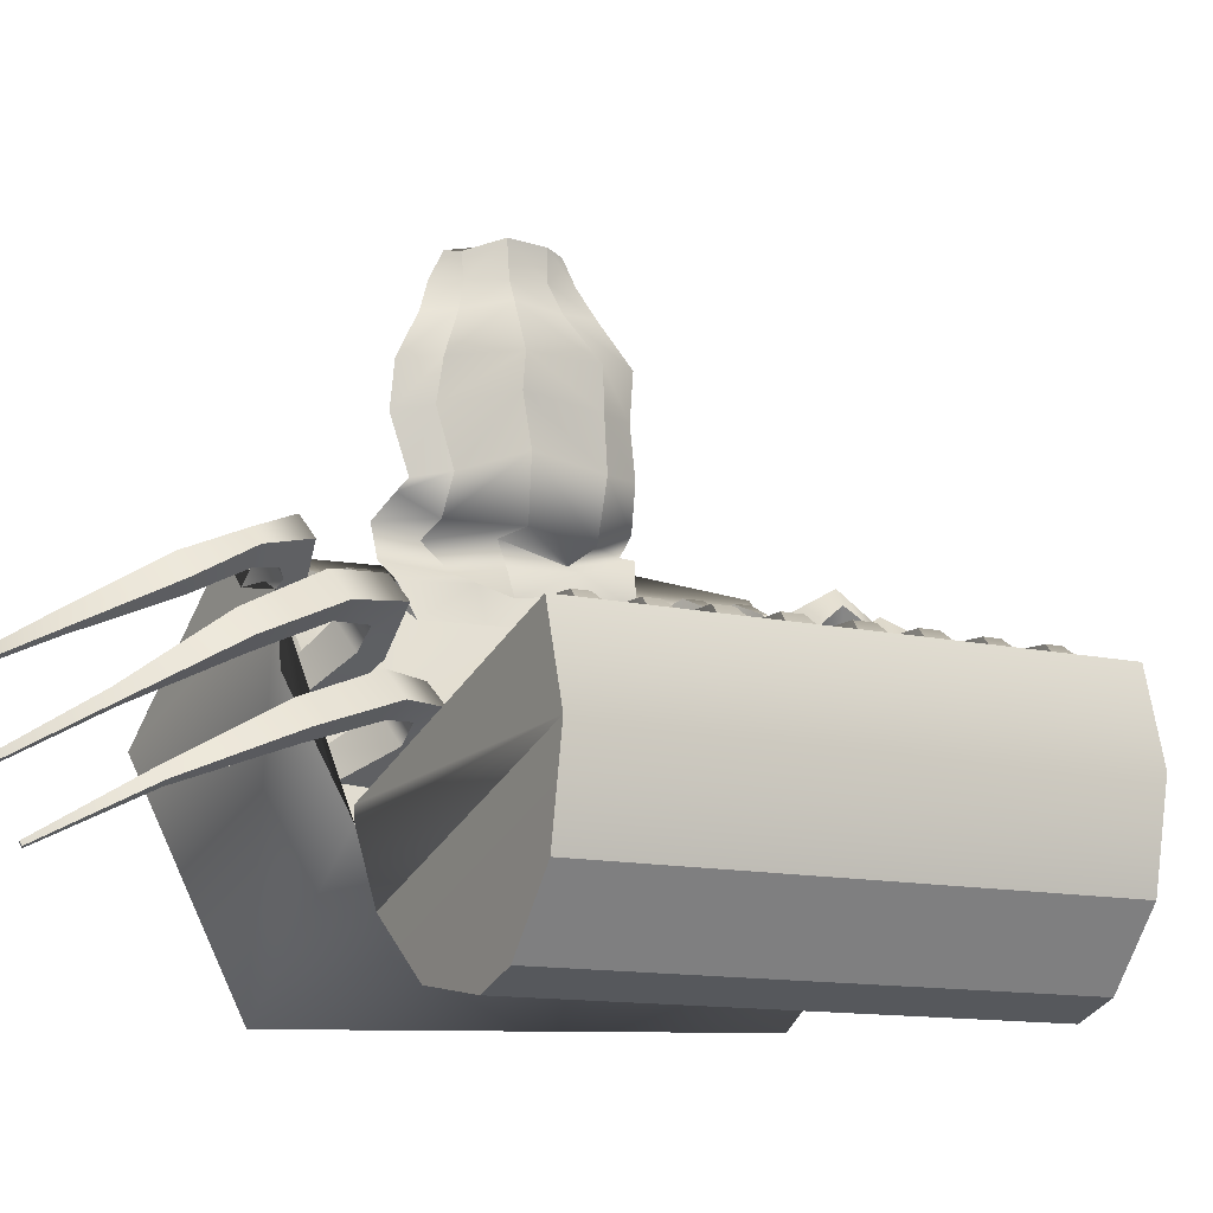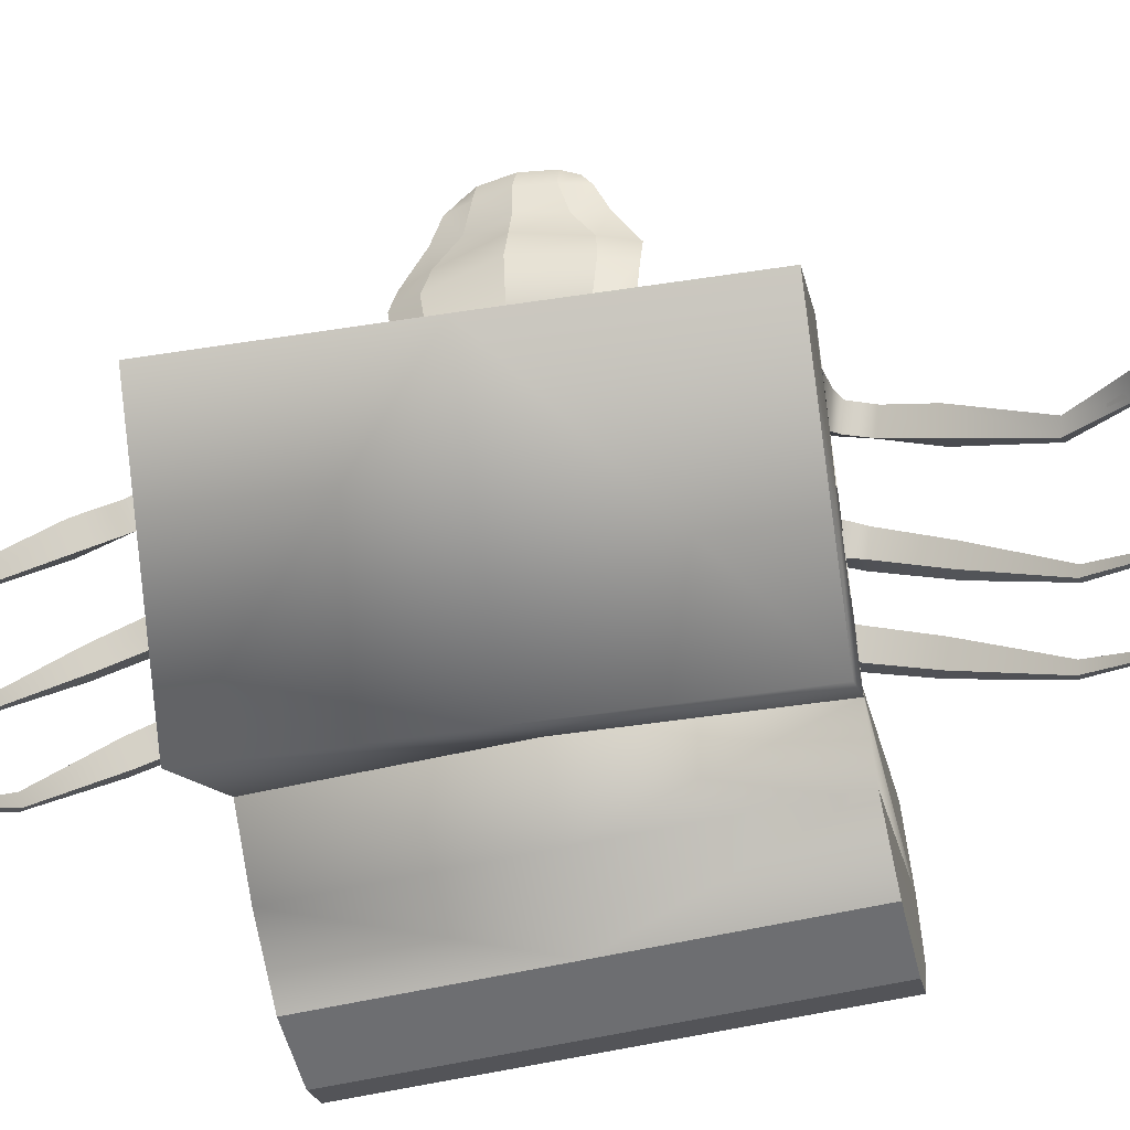
<metadata>
{"format":"obj","ext":"obj","renderer":"f3d","projection":"perspective","resolution":1024,"background":"white","views":[{"elev":-7.6,"azim":55.6,"up":"+Y"},{"elev":-48.3,"azim":-80.1,"up":"+Y"}]}
</metadata>
<code>
o cofreArana:Mesh
v 1.673 5.292 2.671
v 1.727 5.234 2.671
v 1.727 5.234 2.599
v 1.673 5.292 2.6
v 1.667 5.299 2.045
v 1.727 5.234 2.044
v 1.727 5.234 1.964
v 1.667 5.299 1.96
v 0.9844 4.087 6.249
v 1.016 4.099 6.274
v 0.8366 4.176 6.2
v 0.7226 4.187 6.127
v 2.153 3.145 6.423
v 2.2 3.158 6.449
v 2.153 3.218 6.466
v 2.115 3.197 6.439
v 2.862 2.498 6.217
v 2.903 2.514 6.238
v 2.864 2.561 6.249
v 2.827 2.545 6.23
v 3.245 2.801 -9e-06
v 3.247 2.801 2.999
v 3.247 2.801 3.167
v 1.281 0.9973 3.168
v 1.282 0.9953 0
v 5.682 4.574 0.4634
v 5.698 4.539 0.4648
v 5.695 4.54 0.5024
v 5.68 4.575 0.5017
v 5.636 4.598 1.176
v 5.652 4.561 1.179
v 5.65 4.562 1.213
v 5.633 4.599 1.214
v 5.589 4.622 1.882
v 5.607 4.582 1.886
v 5.605 4.583 1.922
v 5.587 4.623 1.921
v 5.544 4.644 2.589
v 5.561 4.605 2.593
v 5.559 4.606 2.627
v 5.542 4.645 2.625
v 0.5741 5.612 1.237
v 0.9287 5.322 1.584
v 1.188 5.376 1.52
v 0.8521 5.62 1.543
v 1.222 5.003 1.306
v 1.672 5.292 -2.671
v 1.672 5.292 -2.6
v 1.727 5.234 -2.599
v 1.727 5.234 -2.671
v 1.648 5.296 -2.046
v 1.648 5.296 -1.961
v 1.707 5.232 -1.965
v 1.708 5.232 -2.045
v 0.2977 2.994 -5.835
v 0.2486 3.042 -5.854
v 0.2762 3.043 -5.884
v 0.3215 3 -5.868
v 1.209 2.157 -5.872
v 1.163 2.202 -5.89
v 1.189 2.215 -5.932
v 1.245 2.162 -5.914
v 1.806 1.344 -5.442
v 1.764 1.384 -5.458
v 1.791 1.39 -5.494
v 1.835 1.349 -5.481
v 1.282 0.9953 -3.169
v 3.449 2.701 -3.158
v 3.247 2.801 -2.999
v 5.729 4.551 -0.2569
v 5.731 4.55 -0.2952
v 5.747 4.515 -0.2917
v 5.744 4.516 -0.2541
v 5.775 4.53 -0.9694
v 5.777 4.529 -1.008
v 5.793 4.492 -1.002
v 5.791 4.493 -0.9686
v 5.82 4.509 -1.676
v 5.822 4.508 -1.715
v 5.839 4.468 -1.711
v 5.837 4.469 -1.675
v 5.866 4.486 -2.383
v 5.868 4.485 -2.419
v 5.885 4.446 -2.416
v 5.883 4.447 -2.382
v 0.6666 5.789 -1.198
v 0.9758 5.843 -1.47
v 0.9358 5.333 -1.522
v 0.9287 5.322 -1.584
v 1.222 5.003 -1.306
v 5.847 1.137 0.2211
v 6.359 1.372 0.2468
v 6.156 1.471 3.376
v 5.644 1.236 3.35
v 6.9 3.474 3.36
v 6.544 4.509 3.304
v 6.387 4.436 3.298
v 6 4.259 3.282
v 3.213 2.98 3.155
v 3.693 2.001 3.199
v 7.102 3.375 0.2313
v 6.747 4.41 0.1755
v 6.755 2.327 3.387
v 6.957 2.228 0.2583
v 4.607 1.341 3.28
v 3.895 1.901 0.07062
v 4.81 1.242 0.1507
v 0.74 8.547 0.5821
v 0.704 8.562 0.09739
v 0.7885 8.224 0.08905
v 0.8806 8.177 0.6951
v 1.062 8.603 0.1391
v 0.934 8.569 0.6041
v 1.014 8.228 0.7125
v 1.155 8.365 0.1369
v 0.8223 8.542 0.9566
v 0.9141 8.185 1.116
v 0.7362 7.781 0.06121
v 0.8472 7.651 0.9735
v 1.224 7.674 1.016
v 1.367 7.813 0.1311
v 0.9936 7.642 1.443
v 0.655 7.28 0.03317
v 0.7329 7.105 0.9948
v 1.117 7.194 1.039
v 1.268 7.421 0.1041
v 0.8599 7.128 1.425
v 0.8774 6.651 0.02169
v 0.9367 6.419 0.8844
v 1.297 6.507 0.9288
v 1.414 6.783 0.08772
v 1.072 6.439 1.317
v 1.026 6.456 0.02197
v 0.9517 6.404 0.9506
v 1.154 6.04 0.9862
v 1.338 6.023 0.07916
v 1.016 6.288 1.439
v 0.9168 8.98 0.1428
v 0.8808 8.846 0.8126
v 0.8783 8.864 0.6041
v 1.05 9.031 0.1601
v 0.7728 8.847 0.5818
v 0.792 8.932 0.1265
v 0.7335 5.975 0.05839
v 0.6643 5.887 0.9371
v 1.022 5.528 0.7968
v 0.8617 5.66 0.02922
v 0.6945 6.024 1.534
v 0.6258 6.106 0.9644
v 0.459 5.912 0.03157
v 0.6809 5.591 -0
v 1.712 5.1 3.154
v 1.047 5.193 3.169
v 0.6809 5.591 3.169
v -1.283 3.785 3.169
v 2.881 3.199 3.169
v 2.587 3.518 3.169
v 2.14 4.004 3.169
v 1.853 4.316 3.169
v -1.304 3.767 -0.0519
v 1.848 4.323 2.842
v 1.355 4.858 2.917
v 0.9283 5.322 2.441
v 1.221 5.003 2.437
v 1.221 5.003 2.207
v 0.9283 5.322 2.211
v 0.9283 5.322 1.794
v 1.221 5.003 1.811
v 0.9283 5.322 2.83
v 1.221 5.003 2.833
v 1.432 5.164 2.746
v 1.27 5.444 2.744
v 1.432 5.164 2.524
v 1.27 5.444 2.526
v 1.434 5.169 2.13
v 1.272 5.446 2.133
v 1.434 5.169 1.883
v 1.272 5.446 1.872
v 1.158 5.427 0.5684
v 0.9717 5.338 0.000844
v 1.831 5.212 2.885
v 1.836 5.183 3.142
v 1.091 5.146 2.929
v 1.604 5.531 2.97
v 1.583 5.54 3.224
v 2.163 5.543 2.984
v 1.978 5.271 3.261
v 1.967 5.799 3.06
v 1.775 5.558 3.327
v 2.229 5.433 3.593
v 2.053 5.226 3.603
v 2.092 5.605 3.635
v 1.854 5.507 3.668
v 2.158 5.077 4.284
v 1.912 4.943 4.214
v 1.958 5.337 4.342
v 1.711 5.226 4.279
v 1.856 4.55 5.413
v 1.735 4.711 5.448
v 1.752 4.501 5.366
v 1.623 4.683 5.408
v 2.184 3.957 2.824
v 2.607 4.394 2.492
v 2.682 4.426 2.833
v 2.328 4.782 2.628
v 2.439 4.759 2.934
v 3.151 4.872 2.547
v 2.995 4.646 2.864
v 2.932 5.151 2.649
v 2.752 4.978 2.965
v 3.43 4.801 3.327
v 3.122 4.637 3.344
v 3.184 5.106 3.424
v 2.925 4.907 3.426
v 3.377 4.424 4.262
v 3.09 4.287 4.207
v 3.164 4.687 4.342
v 2.92 4.52 4.278
v 3.034 3.798 5.411
v 2.937 3.923 5.447
v 2.935 3.763 5.376
v 2.856 3.872 5.409
v 2.914 3.163 2.798
v 3.165 3.473 2.35
v 3.274 3.521 2.704
v 2.611 3.492 2.829
v 2.918 3.827 2.473
v 3.024 3.863 2.795
v 3.619 3.861 2.433
v 3.53 3.718 2.732
v 3.416 4.113 2.528
v 3.297 4.036 2.817
v 3.912 3.875 3.035
v 3.629 3.712 3.073
v 3.663 4.169 3.119
v 3.409 4.013 3.153
v 3.903 3.583 3.977
v 3.653 3.452 3.964
v 3.679 3.849 4.05
v 3.454 3.724 4.036
v 3.649 3.083 5.247
v 3.533 3.025 5.235
v 3.544 3.207 5.28
v 3.441 3.151 5.268
v 6.2 4.159 0.1481
v 6.19 4.164 0.3089
v 6.58 4.343 0.3368
v 6.591 4.338 0.1676
v 6.552 4.357 0.7647
v 6.163 4.177 0.7296
v 6.142 4.188 1.053
v 6.533 4.366 1.057
v 6.506 4.379 1.462
v 6.12 4.199 1.403
v 6.097 4.21 1.766
v 6.486 4.389 1.777
v 6.453 4.4 2.146
v 6.074 4.222 2.116
v 6.051 4.233 2.486
v 6.439 4.411 2.49
v 6.025 4.359 0.382
v 6.257 4.576 0.3951
v 6.009 4.367 0.63
v 6.241 4.584 0.6473
v 5.973 4.383 1.113
v 6.205 4.599 1.112
v 5.96 4.39 1.319
v 6.189 4.606 1.35
v 5.929 4.416 1.832
v 6.142 4.614 1.835
v 5.917 4.422 2.022
v 6.129 4.621 2.039
v 5.879 4.432 2.543
v 6.097 4.634 2.542
v 6.029 4.244 2.829
v 5.867 4.438 2.733
v 6.416 4.422 2.852
v 6.084 4.641 2.743
v 2.893 3.186 -0.000121
v 1.221 5.003 -0
v 1.221 5.003 0.4873
v 6.009 4.254 3.141
v 6.396 4.432 3.16
v 3.222 2.975 3.002
v 3.415 2.879 0.008535
v 6.049 1.037 -2.908
v 6.561 1.273 -2.882
v 7.304 3.275 -2.898
v 4.098 1.802 -3.058
v 3.62 2.78 -3.138
v 6.405 4.06 -2.986
v 6.792 4.238 -2.963
v 6.949 4.31 -2.953
v 7.16 2.129 -2.871
v 5.012 1.142 -2.978
v 0.8448 8.597 -0.3667
v 1.011 8.238 -0.484
v 1.144 8.29 -0.4666
v 1.039 8.619 -0.3435
v 1.135 8.29 -0.8839
v 1.007 8.63 -0.7128
v 1.041 7.734 -0.8145
v 1.417 7.757 -0.7725
v 1.287 7.769 -1.24
v 0.9346 7.182 -0.9014
v 1.319 7.271 -0.8569
v 1.149 7.238 -1.292
v 1.134 6.518 -0.8283
v 1.484 6.607 -0.7848
v 1.36 6.588 -1.216
v 0.9832 6.241 -0.8951
v 1.227 5.903 -0.8321
v 1.128 6.079 -1.326
v 1.099 8.981 -0.2972
v 1.029 8.917 -0.5289
v 0.8734 8.894 -0.3284
v 1.085 5.643 -0.7338
v 0.7345 5.756 -0.8
v 0.7731 5.894 -1.424
v 0.5259 5.97 -0.9501
v 1.34 4.874 -3.169
v 1.853 4.316 -3.169
v 2.14 4.004 -3.169
v 2.626 3.537 -2.983
v 2.881 3.199 -3.169
v -1.283 3.786 -3.169
v 0.6809 5.591 -3.169
v 1.029 5.215 -3.171
v 1.847 4.323 -2.842
v 1.355 4.858 -2.917
v 0.9283 5.322 -2.441
v 0.9283 5.322 -2.211
v 1.219 5.005 -2.207
v 1.221 5.003 -2.437
v 0.9283 5.322 -1.794
v 1.221 5.003 -1.811
v 0.9212 5.34 -2.831
v 1.262 5.444 -2.745
v 1.432 5.164 -2.746
v 1.221 5.003 -2.833
v 1.403 5.148 -2.549
v 1.262 5.444 -2.527
v 1.27 5.446 -2.133
v 1.421 5.171 -2.131
v 1.4 5.163 -1.897
v 1.272 5.446 -1.872
v 1.055 5.4 -0.594
v 1.618 5.015 -3.436
v 1.662 5.119 -3.203
v 1.319 5.357 -3.161
v 1.091 5.146 -2.929
v 1.242 5.298 -3.457
v 1.721 5.072 -3.605
v 1.923 5.425 -3.464
v 1.684 5.635 -3.561
v 1.474 5.313 -3.698
v 1.73 4.933 -3.929
v 1.876 5.143 -4.017
v 1.713 5.286 -4.072
v 1.487 5.169 -4.02
v 1.504 4.472 -4.387
v 1.712 4.595 -4.547
v 1.473 4.813 -4.627
v 1.259 4.71 -4.48
v 1.255 3.738 -5.384
v 1.11 3.874 -5.434
v 1.17 3.698 -5.303
v 1.013 3.851 -5.363
v 2.615 4.439 -3.111
v 2.644 4.507 -2.769
v 2.184 3.957 -2.824
v 2.301 4.836 -2.916
v 2.321 4.725 -3.222
v 2.883 4.643 -3.294
v 3.1 4.953 -3.115
v 2.836 5.188 -3.219
v 2.59 4.929 -3.405
v 2.868 4.496 -3.768
v 3.15 4.66 -3.892
v 2.858 4.921 -3.99
v 2.63 4.728 -3.858
v 2.624 3.908 -4.45
v 2.869 4.025 -4.624
v 2.618 4.251 -4.705
v 2.419 4.107 -4.527
v 2.275 3.087 -5.396
v 2.159 3.194 -5.434
v 2.194 3.062 -5.324
v 2.098 3.156 -5.361
v 3.295 3.596 -2.946
v 3.321 3.691 -2.58
v 2.914 3.163 -2.798
v 3.013 3.981 -2.726
v 2.611 3.492 -2.829
v 2.997 3.89 -3.054
v 3.505 3.759 -3.128
v 3.677 4.001 -2.955
v 3.43 4.207 -3.056
v 3.227 4.031 -3.233
v 3.481 3.622 -3.454
v 3.741 3.776 -3.582
v 3.45 4.026 -3.673
v 3.217 3.879 -3.554
v 3.223 3.045 -4.134
v 3.439 3.151 -4.283
v 3.178 3.379 -4.362
v 2.985 3.277 -4.224
v 2.717 2.176 -5.029
v 2.815 2.221 -5.102
v 2.694 2.327 -5.139
v 2.606 2.283 -5.071
v 6.601 4.332 -0.001504
v 6.211 4.153 -0.01274
v 6.629 4.319 -0.4294
v 6.648 4.309 -0.7216
v 6.259 4.13 -0.7567
v 6.238 4.14 -0.4334
v 6.674 4.296 -1.127
v 6.694 4.286 -1.442
v 6.306 4.108 -1.469
v 6.282 4.119 -1.107
v 6.718 4.274 -1.82
v 6.74 4.264 -2.155
v 6.353 4.085 -2.19
v 6.329 4.097 -1.82
v 6.29 4.56 -0.1155
v 6.057 4.344 -0.1187
v 6.074 4.336 -0.3667
v 6.306 4.552 -0.3677
v 6.33 4.537 -0.8333
v 6.052 4.331 -0.8227
v 6.113 4.315 -1.057
v 6.346 4.529 -1.071
v 6.362 4.507 -1.558
v 6.149 4.308 -1.569
v 6.161 4.302 -1.759
v 6.375 4.5 -1.762
v 6.408 4.482 -2.264
v 6.185 4.282 -2.275
v 6.203 4.273 -2.471
v 6.376 4.074 -2.533
v 6.421 4.475 -2.465
v 6.763 4.252 -2.517
v 1.221 5.003 -0.4873
v 6.783 4.242 -2.825
v 6.396 4.064 -2.844
v 3.609 2.785 -2.984
f 1 2 3 4
f 5 6 7 8
f 9 10 11 12
f 13 14 15 16
f 17 18 19 20
f 21 22 23 24 25
f 26 27 28 29
f 30 31 32 33
f 34 35 36 37
f 38 39 40 41
f 42 43 44 45
f 43 46 44
f 47 48 49 50
f 51 52 53 54
f 55 56 57 58
f 59 60 61 62
f 63 64 65 66
f 21 25 67 68 69
f 70 71 72 73
f 74 75 76 77
f 78 79 80 81
f 82 83 84 85
f 86 87 88 89
f 89 88 90
f 91 92 93 94
f 95 96 97 98 99 23 100
f 96 95 101 102
f 101 95 103 104
f 95 100 105 103
f 100 106 107 105
f 104 103 93 92
f 103 105 94 93
f 105 107 91 94
f 108 109 110 111
f 112 113 114 115
f 113 116 117 114
f 116 108 111 117
f 111 110 118 119
f 115 114 120 121
f 114 117 122 120
f 117 111 119 122
f 119 118 123 124
f 121 120 125 126
f 120 122 127 125
f 122 119 124 127
f 124 123 128 129
f 126 125 130 131
f 125 127 132 130
f 127 124 129 132
f 129 128 133 134
f 131 130 135 136
f 130 132 137 135
f 132 129 134 137
f 138 139 140 141
f 142 139 138 143
f 141 140 113 112
f 140 139 116 113
f 139 142 108 116
f 142 143 109 108
f 144 145 146 147
f 145 148 45 146
f 148 149 42 45
f 150 151 42 149
f 152 153 154 155 24 23 156 157 158 159
f 160 25 24 155
f 161 162 152 159
f 163 164 165 166
f 167 168 46 43
f 169 170 171 172
f 170 164 173 171
f 164 163 174 173
f 163 169 172 174
f 174 172 1 4
f 173 174 4 3
f 171 173 3 2
f 172 171 2 1
f 166 165 175 176
f 165 168 177 175
f 168 167 178 177
f 167 166 176 178
f 176 175 6 5
f 178 176 5 8
f 177 178 8 7
f 175 177 7 6
f 146 45 44 179
f 145 144 136 135
f 148 145 135 137
f 149 148 137 134
f 133 150 149 134
f 180 147 146 179
f 152 162 181 182
f 162 183 184 181
f 183 153 185 184
f 153 152 182 185
f 182 181 186 187
f 181 184 188 186
f 184 185 189 188
f 185 182 187 189
f 187 186 190 191
f 186 188 192 190
f 188 189 193 192
f 189 187 191 193
f 191 190 194 195
f 190 192 196 194
f 192 193 197 196
f 193 191 195 197
f 198 199 11 10
f 200 198 10 9
f 201 200 9 12
f 199 201 12 11
f 195 194 198 200
f 197 195 200 201
f 196 197 201 199
f 194 196 199 198
f 158 202 203 204
f 202 161 205 203
f 161 159 206 205
f 159 158 204 206
f 204 203 207 208
f 203 205 209 207
f 205 206 210 209
f 206 204 208 210
f 208 207 211 212
f 207 209 213 211
f 209 210 214 213
f 210 208 212 214
f 212 211 215 216
f 211 213 217 215
f 213 214 218 217
f 214 212 216 218
f 219 220 15 14
f 221 219 14 13
f 222 221 13 16
f 220 222 16 15
f 215 217 220 219
f 216 215 219 221
f 218 216 221 222
f 217 218 222 220
f 156 223 224 225
f 223 226 227 224
f 226 157 228 227
f 157 156 225 228
f 225 224 229 230
f 224 227 231 229
f 227 228 232 231
f 228 225 230 232
f 230 229 233 234
f 229 231 235 233
f 231 232 236 235
f 232 230 234 236
f 234 233 237 238
f 233 235 239 237
f 235 236 240 239
f 236 234 238 240
f 238 237 241 242
f 237 239 243 241
f 239 240 244 243
f 240 238 242 244
f 241 243 19 18
f 242 241 18 17
f 244 242 17 20
f 243 244 20 19
f 226 202 158 157
f 169 154 153 183
f 170 169 183 162
f 245 246 247 248
f 249 250 251 252
f 253 254 255 256
f 257 258 259 260
f 247 246 261 262
f 246 250 263 261
f 250 249 264 263
f 249 247 262 264
f 252 251 265 266
f 251 254 267 265
f 254 253 268 267
f 253 252 266 268
f 256 255 269 270
f 255 258 271 269
f 258 257 272 271
f 257 256 270 272
f 260 259 273 274
f 259 275 276 273
f 275 277 278 276
f 277 260 274 278
f 264 262 26 29
f 263 264 29 28
f 261 263 28 27
f 262 261 27 26
f 268 266 30 33
f 267 268 33 32
f 265 267 32 31
f 266 265 31 30
f 272 270 34 37
f 271 272 37 36
f 269 271 36 35
f 270 269 35 34
f 278 274 38 41
f 276 278 41 40
f 273 276 40 39
f 274 273 39 38
f 226 223 46 168
f 161 164 170 162
f 202 165 164 161
f 226 168 165 202
f 279 223 22 21
f 156 23 22 223
f 280 281 46 223 279
f 275 282 283 277
f 97 283 282 98
f 23 22 21 106 100
f 282 284 99 98
f 259 258 255 254 251 250 246 245 285 284 282 275
f 248 247 249 252 253 256 257 260 277 283 97 96 102
f 99 284 22 23
f 281 280 180 179
f 179 44 46 281
f 163 166 167 43 42 154 169
f 160 155 154 42 151
f 91 286 287 92
f 288 289 68 290 291 292 293
f 293 102 101 288
f 101 104 294 288
f 288 294 295 289
f 289 295 107 106
f 104 92 287 294
f 294 287 286 295
f 295 286 91 107
f 296 297 110 109
f 112 115 298 299
f 299 298 300 301
f 301 300 297 296
f 297 302 118 110
f 115 121 303 298
f 298 303 304 300
f 300 304 302 297
f 302 305 123 118
f 121 126 306 303
f 303 306 307 304
f 304 307 305 302
f 305 308 128 123
f 126 131 309 306
f 306 309 310 307
f 307 310 308 305
f 308 311 133 128
f 131 136 312 309
f 309 312 313 310
f 310 313 311 308
f 138 141 314 315
f 316 143 138 315
f 141 112 299 314
f 314 299 301 315
f 315 301 296 316
f 316 296 109 143
f 144 147 317 318
f 318 317 87 319
f 319 87 86 320
f 150 320 86 151
f 321 322 323 324 325 68 67 326 327 328
f 160 326 67 25
f 329 322 321 330
f 331 332 333 334
f 335 89 90 336
f 337 338 339 340
f 340 339 341 334
f 334 341 342 331
f 331 342 338 337
f 342 48 47 338
f 341 49 48 342
f 339 50 49 341
f 338 47 50 339
f 332 343 344 333
f 333 344 345 336
f 336 345 346 335
f 335 346 343 332
f 343 51 54 344
f 346 52 51 343
f 345 53 52 346
f 344 54 53 345
f 317 347 88 87
f 318 312 136 144
f 319 313 312 318
f 320 311 313 319
f 133 311 320 150
f 180 347 317 147
f 321 348 349 330
f 330 349 350 351
f 351 350 352 328
f 328 352 348 321
f 348 353 354 349
f 349 354 355 350
f 350 355 356 352
f 352 356 353 348
f 353 357 358 354
f 354 358 359 355
f 355 359 360 356
f 356 360 357 353
f 357 361 362 358
f 358 362 363 359
f 359 363 364 360
f 360 364 361 357
f 365 58 57 366
f 367 55 58 365
f 368 56 55 367
f 366 57 56 368
f 361 367 365 362
f 364 368 367 361
f 363 366 368 364
f 362 365 366 363
f 323 369 370 371
f 371 370 372 329
f 329 372 373 322
f 322 373 369 323
f 369 374 375 370
f 370 375 376 372
f 372 376 377 373
f 373 377 374 369
f 374 378 379 375
f 375 379 380 376
f 376 380 381 377
f 377 381 378 374
f 378 382 383 379
f 379 383 384 380
f 380 384 385 381
f 381 385 382 378
f 386 62 61 387
f 388 59 62 386
f 389 60 59 388
f 387 61 60 389
f 383 386 387 384
f 382 388 386 383
f 385 389 388 382
f 384 387 389 385
f 325 390 391 392
f 392 391 393 394
f 394 393 395 324
f 324 395 390 325
f 390 396 397 391
f 391 397 398 393
f 393 398 399 395
f 395 399 396 390
f 396 400 401 397
f 397 401 402 398
f 398 402 403 399
f 399 403 400 396
f 400 404 405 401
f 401 405 406 402
f 402 406 407 403
f 403 407 404 400
f 404 408 409 405
f 405 409 410 406
f 406 410 411 407
f 407 411 408 404
f 409 66 65 410
f 408 63 66 409
f 411 64 63 408
f 410 65 64 411
f 394 324 323 371
f 337 351 328 327
f 340 330 351 337
f 245 248 412 413
f 414 415 416 417
f 418 419 420 421
f 422 423 424 425
f 412 426 427 413
f 413 427 428 417
f 417 428 429 414
f 414 429 426 412
f 415 430 431 416
f 416 431 432 421
f 421 432 433 418
f 418 433 430 415
f 419 434 435 420
f 420 435 436 425
f 425 436 437 422
f 422 437 434 419
f 423 438 439 424
f 424 439 440 441
f 441 440 442 443
f 443 442 438 423
f 429 71 70 426
f 428 72 71 429
f 427 73 72 428
f 426 70 73 427
f 433 75 74 430
f 432 76 75 433
f 431 77 76 432
f 430 74 77 431
f 437 79 78 434
f 436 80 79 437
f 435 81 80 436
f 434 78 81 435
f 442 83 82 438
f 440 84 83 442
f 439 85 84 440
f 438 82 85 439
f 394 336 90 392
f 329 330 340 334
f 371 329 334 333
f 394 371 333 336
f 279 21 69 392
f 325 392 69 68
f 280 279 392 90 444
f 441 443 445 446
f 292 291 446 445
f 68 289 106 21 69
f 446 291 290 447
f 424 441 446 447 285 245 413 417 416 421 420 425
f 248 102 293 292 445 443 423 422 419 418 415 414 412
f 290 68 69 447
f 444 347 180 280
f 347 444 90 88
f 331 337 327 86 89 335 332
f 160 151 86 327 326
f 284 285 21 22
f 447 69 21 285

</code>
